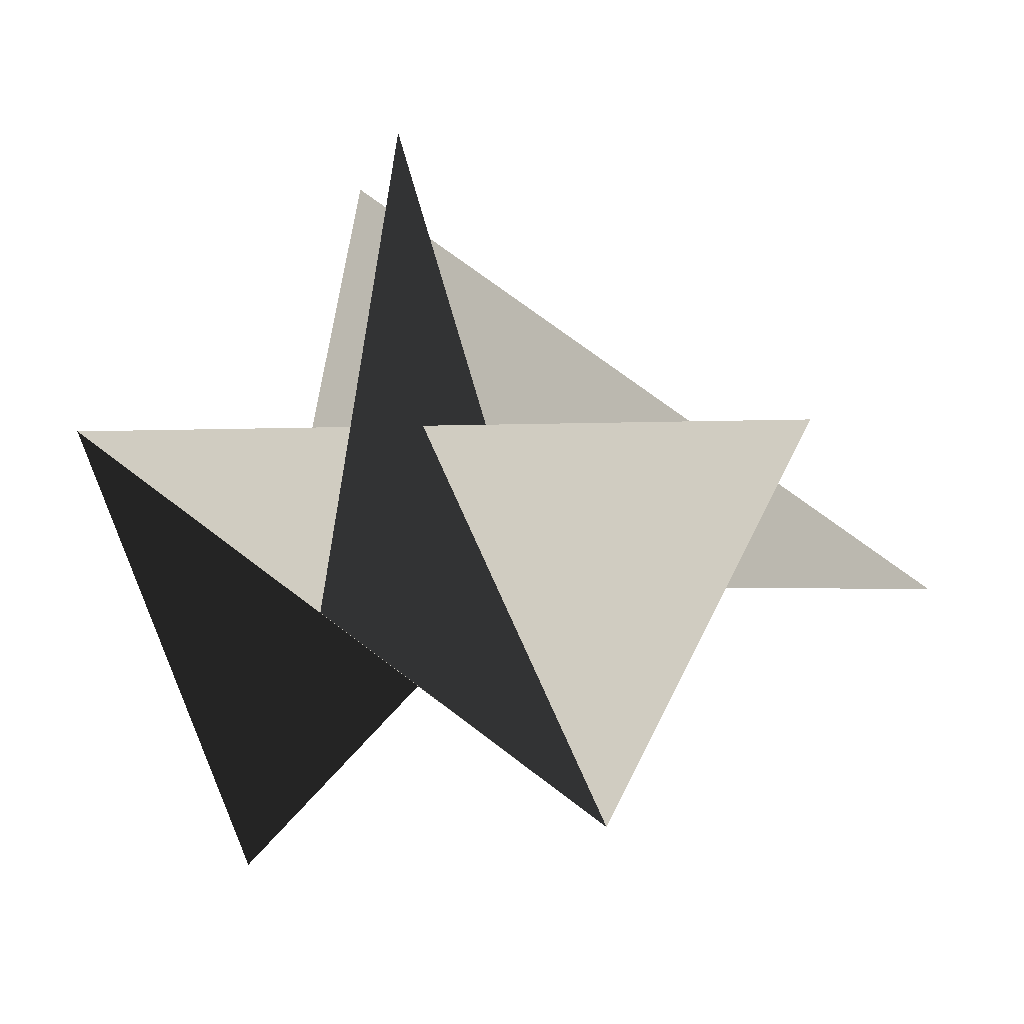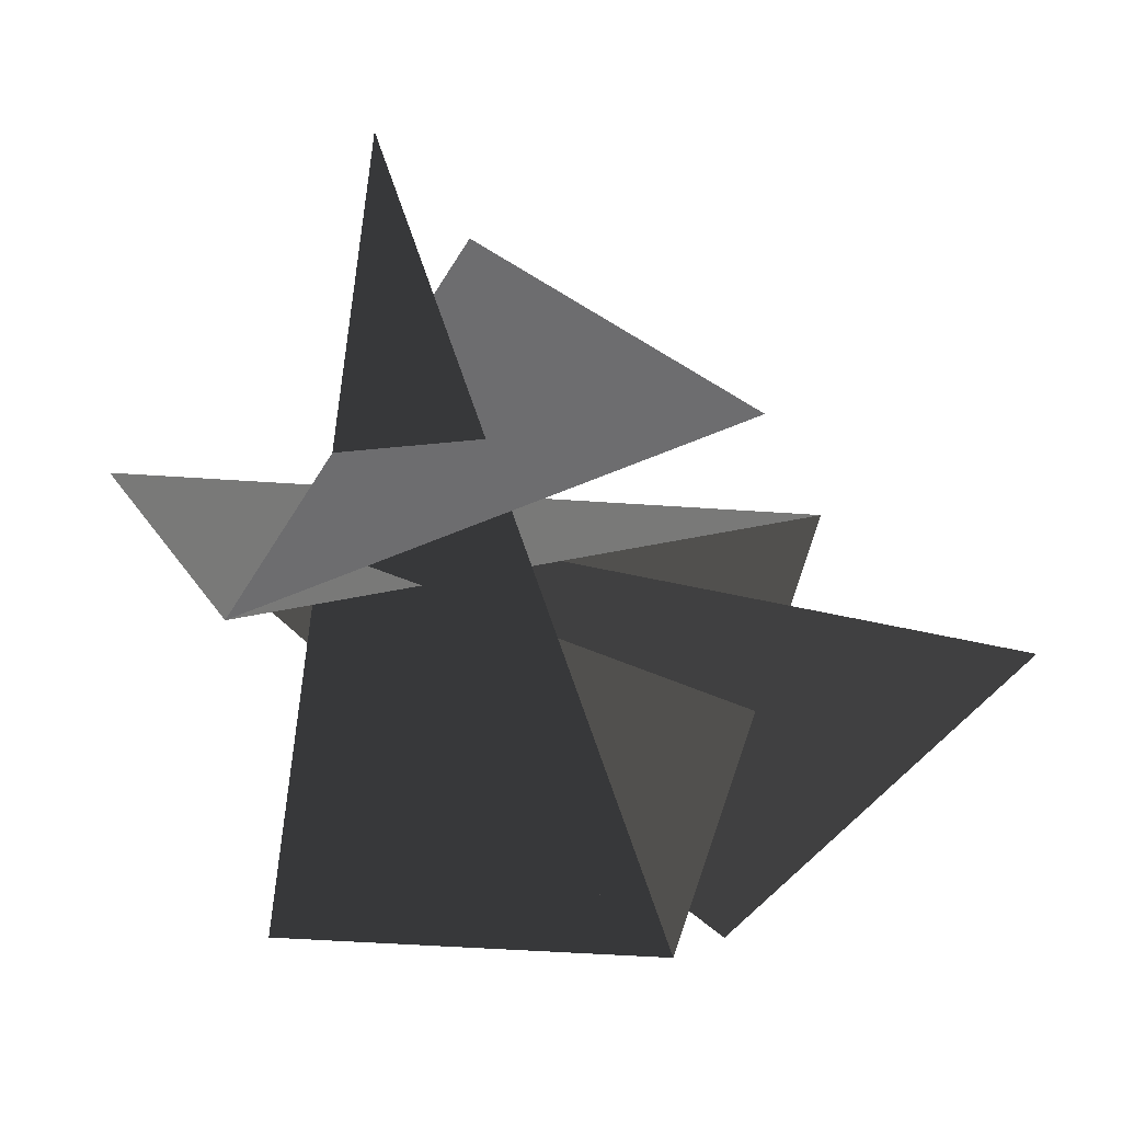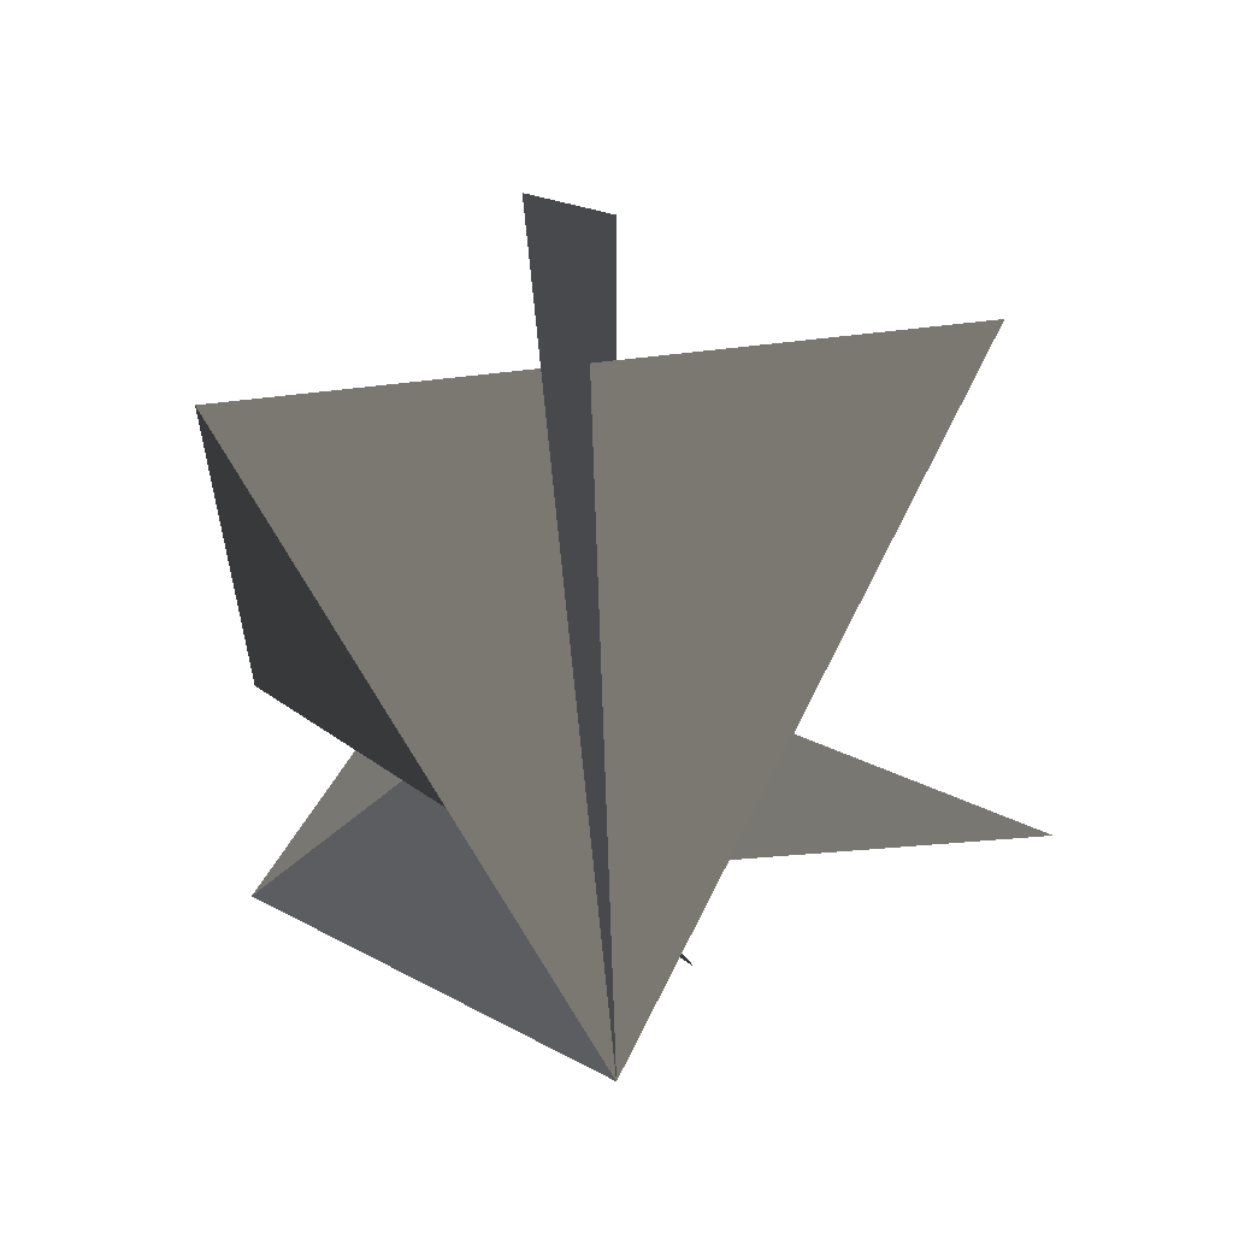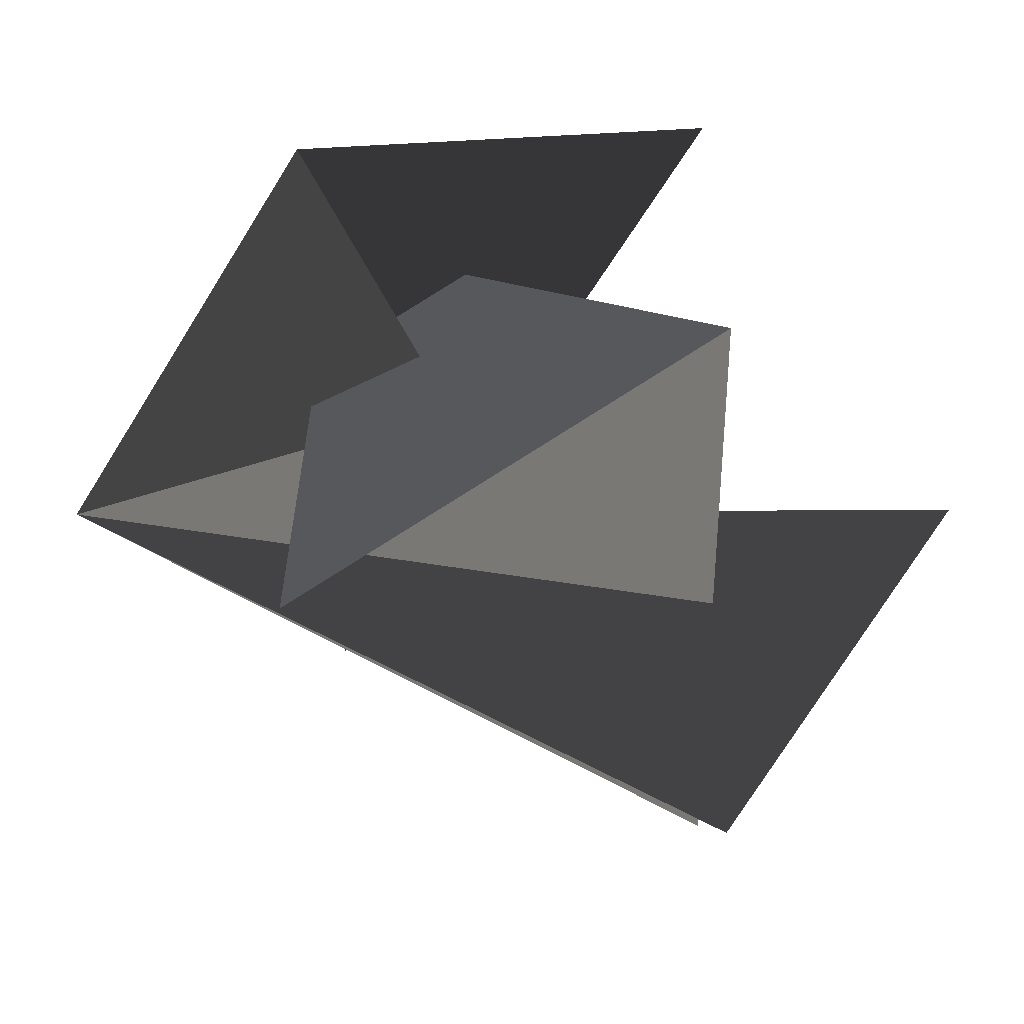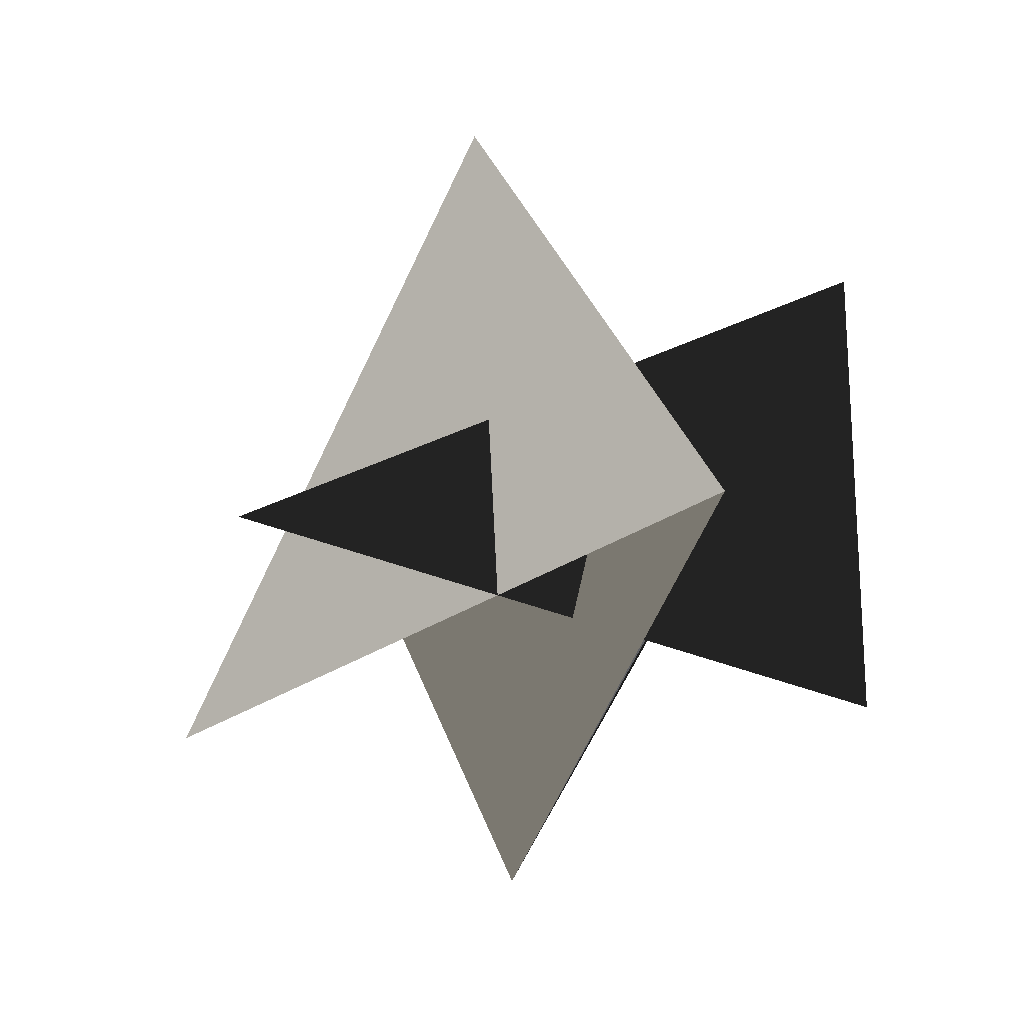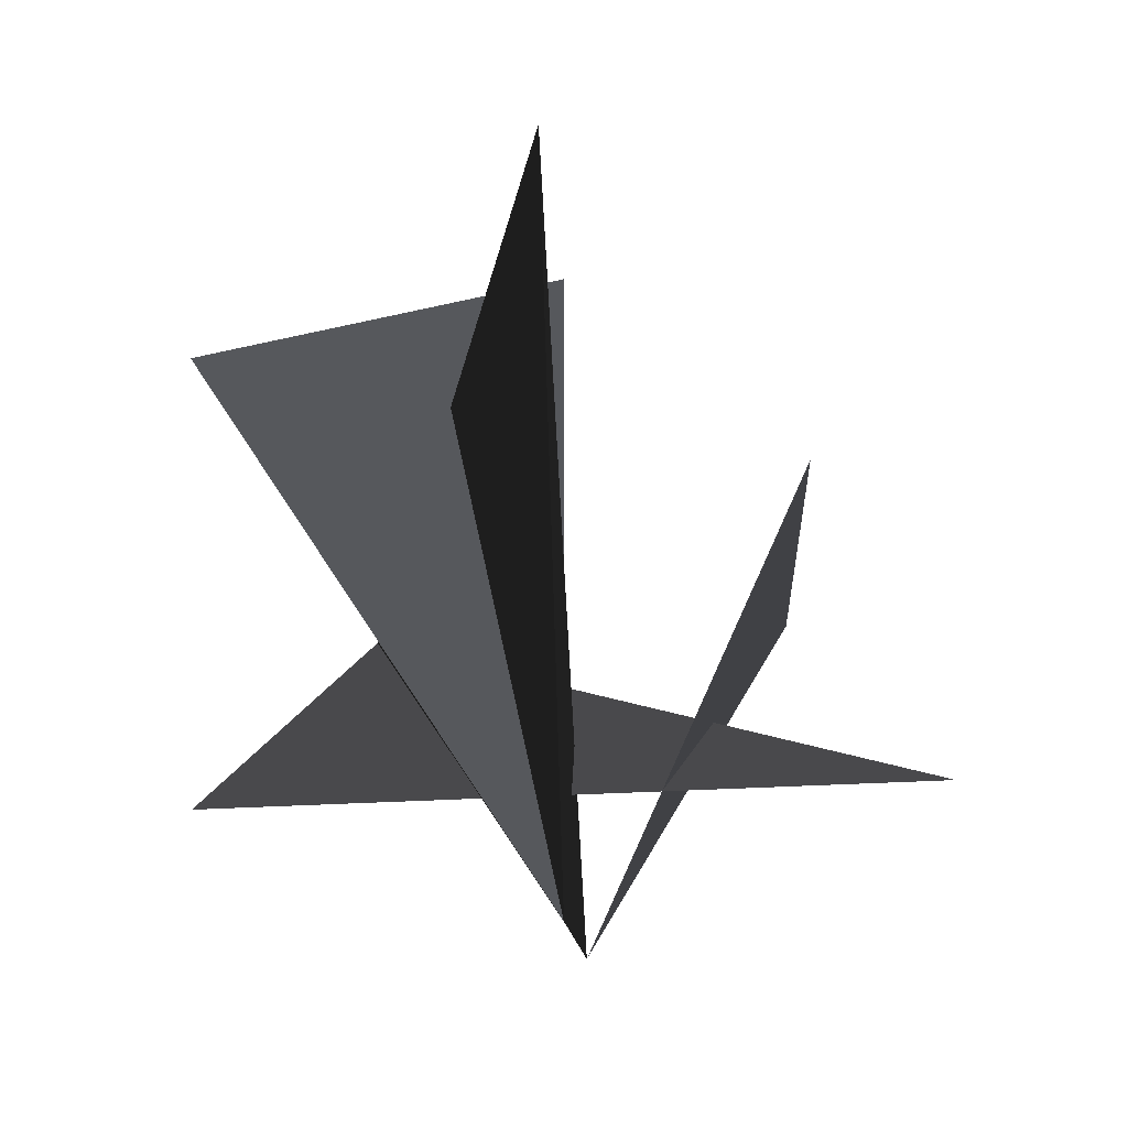
<metadata>
{"format":"obj","ext":"obj","renderer":"f3d","projection":"perspective","resolution":1024,"background":"white","views":[{"elev":-54.3,"azim":-166.3,"up":"+Z"},{"elev":49.6,"azim":104.4,"up":"+Z"},{"elev":-26.8,"azim":173.4,"up":"+Y"},{"elev":-23.9,"azim":90.8,"up":"+Z"},{"elev":-33.0,"azim":23.5,"up":"+Y"},{"elev":-44.1,"azim":-122.5,"up":"+Y"}]}
</metadata>
<code>
o Icosphere
v 0 -1 0
v 0.7236 -0.4472 0.5257
v -0.2764 -0.4472 0.8506
v -0.8944 -0.4472 0
v -0.2764 -0.4472 -0.8506
v 0.7236 -0.4472 -0.5257
v 0.2764 0.4472 0.8506
v -0.7236 0.4472 0.5257
v -0.7236 0.4472 -0.5257
v 0.2764 0.4472 -0.8506
v 0.8944 0.4472 0
v 0 1 0
f 1 12 10
f 2 12 12
f 1 11 9
f 1 9 2
f 1 1 6
f 2 7 4
f 3 11 6

</code>
